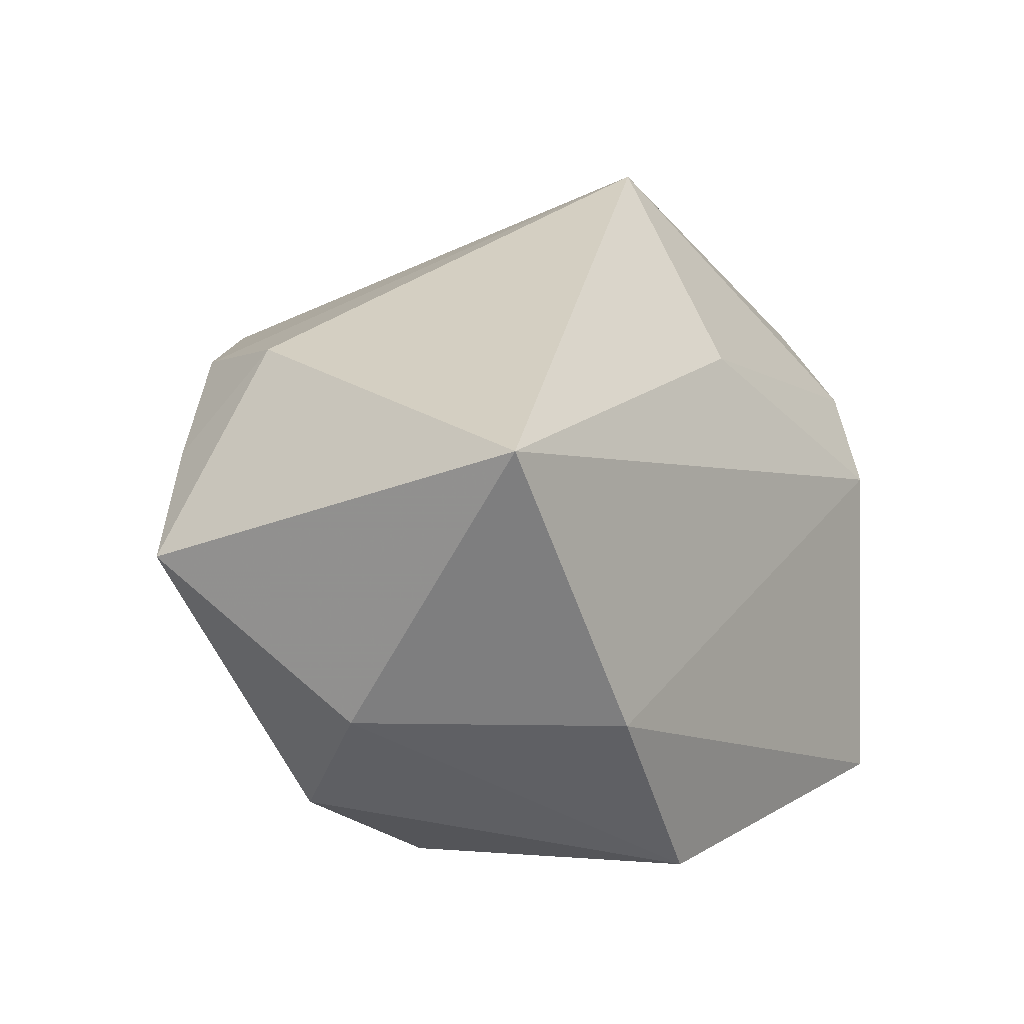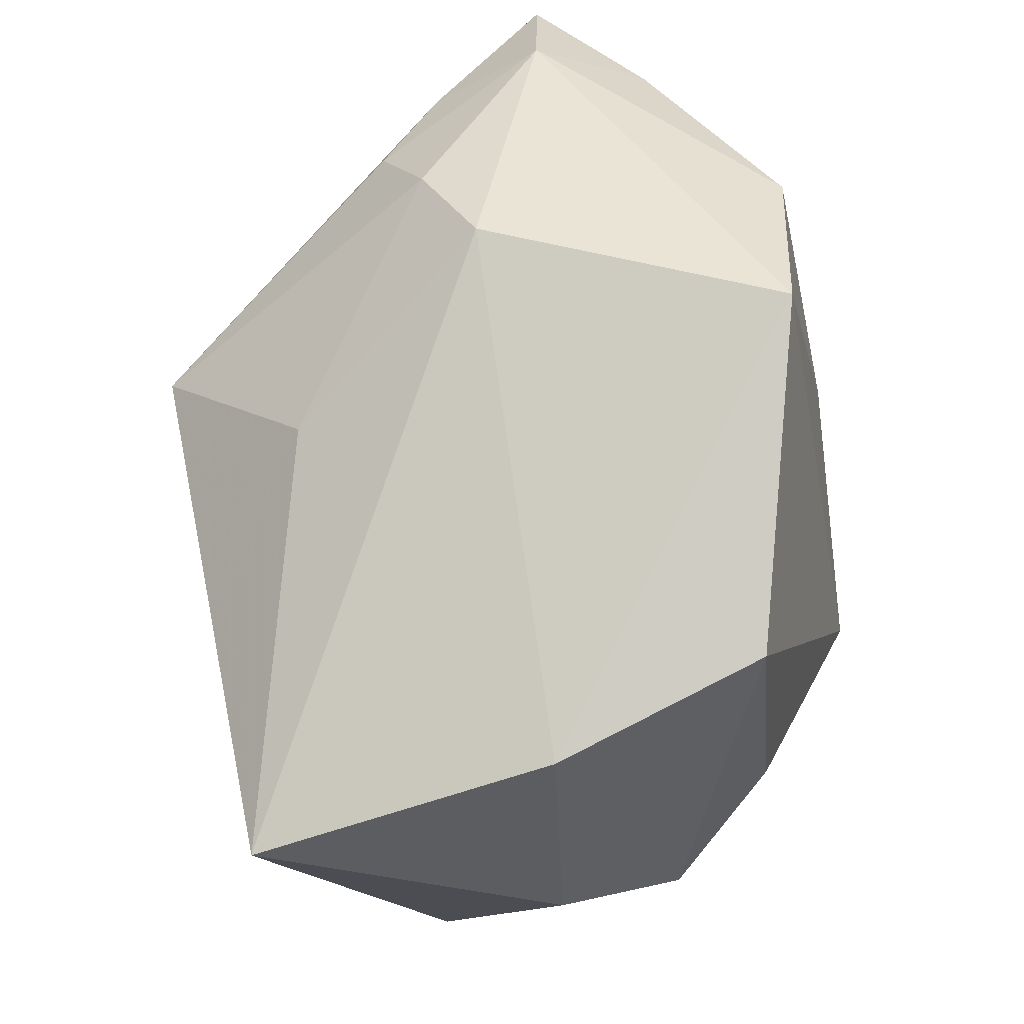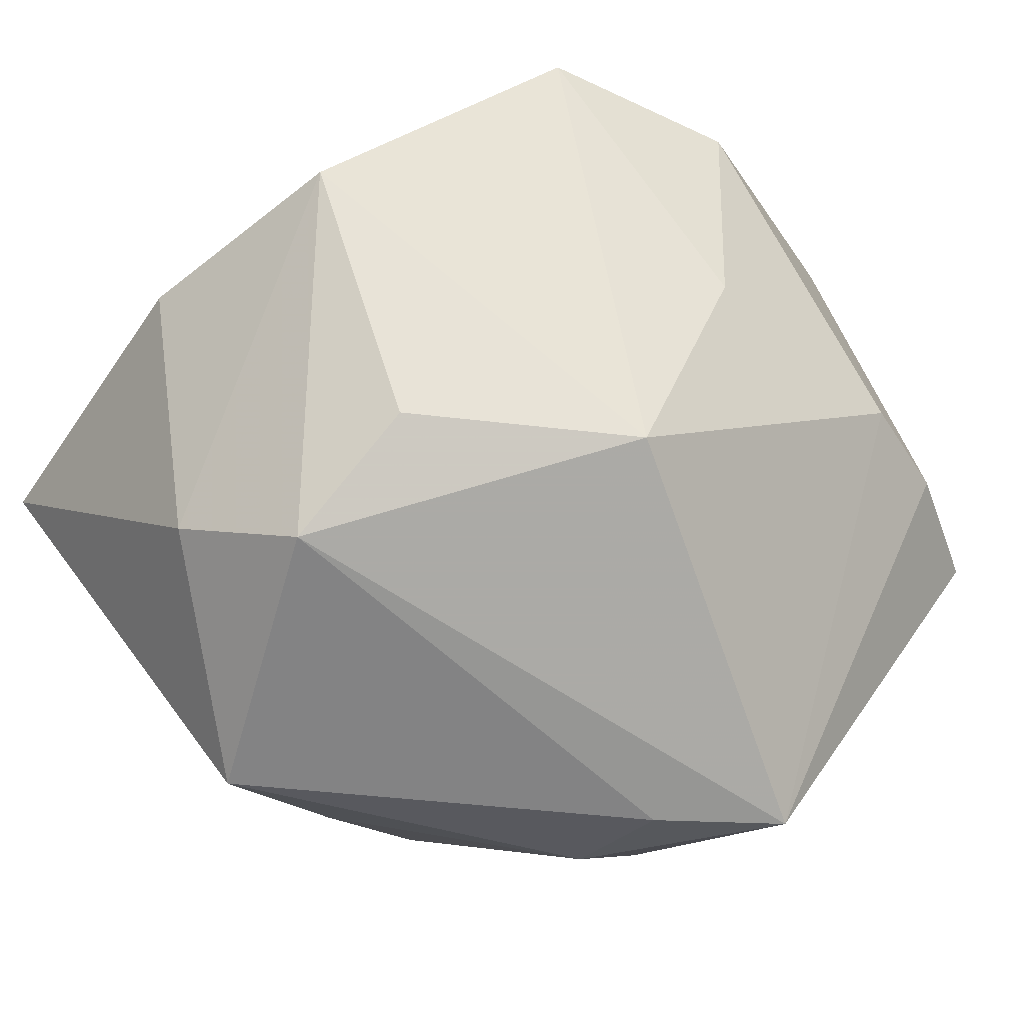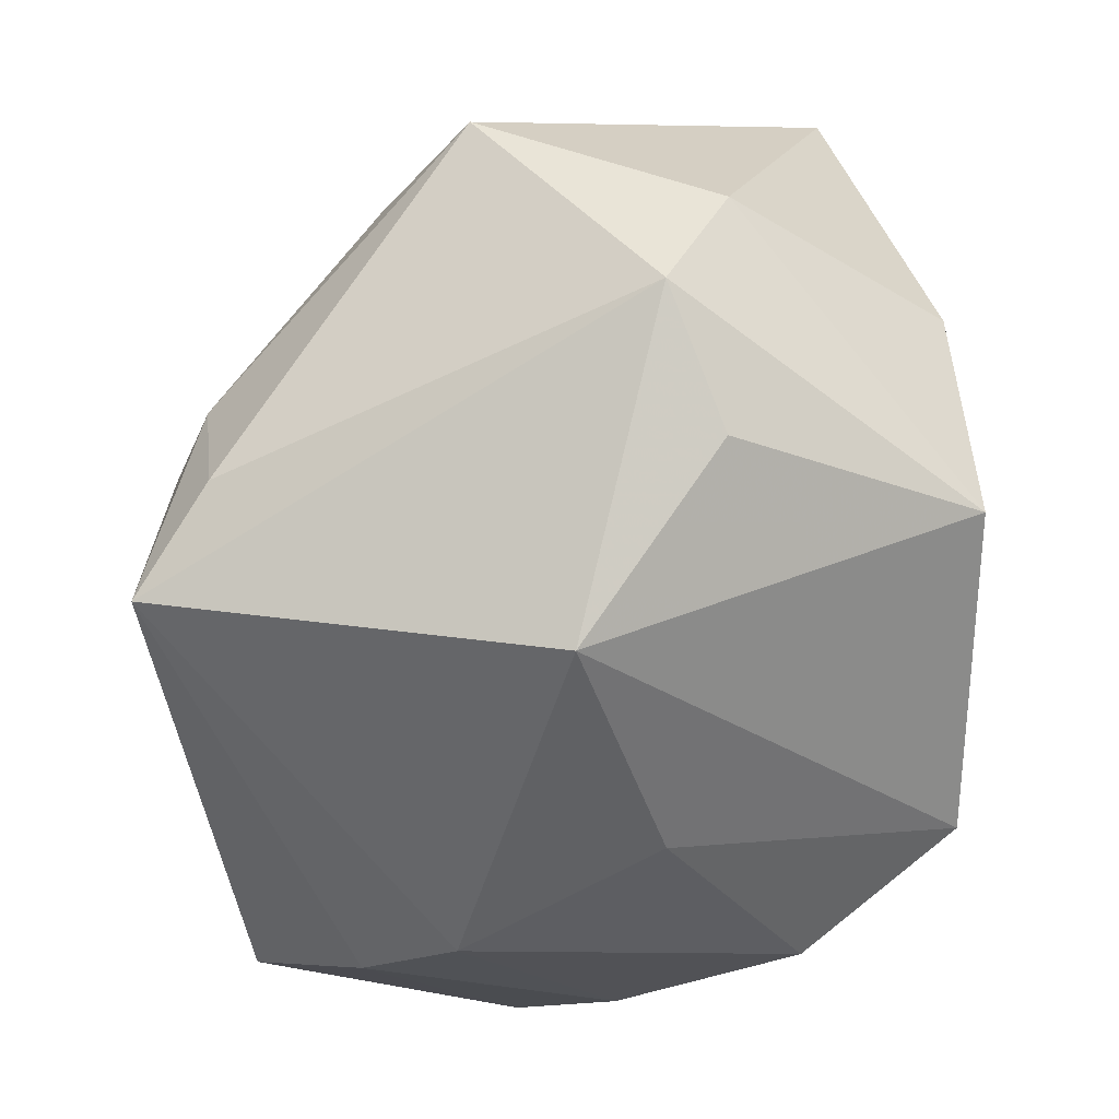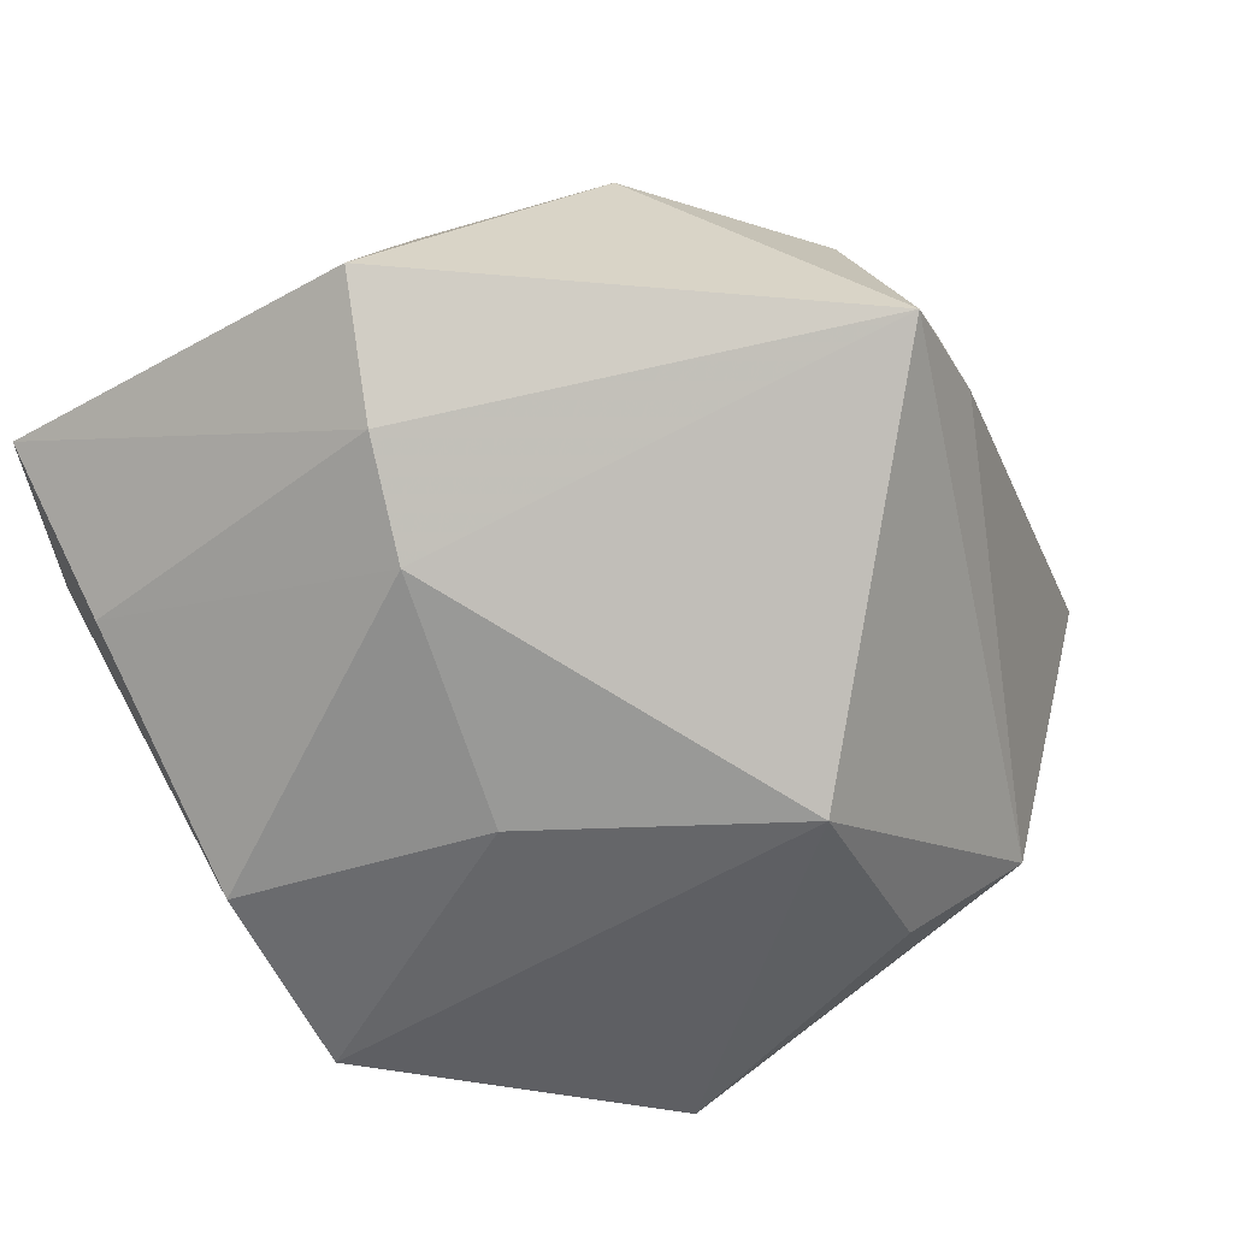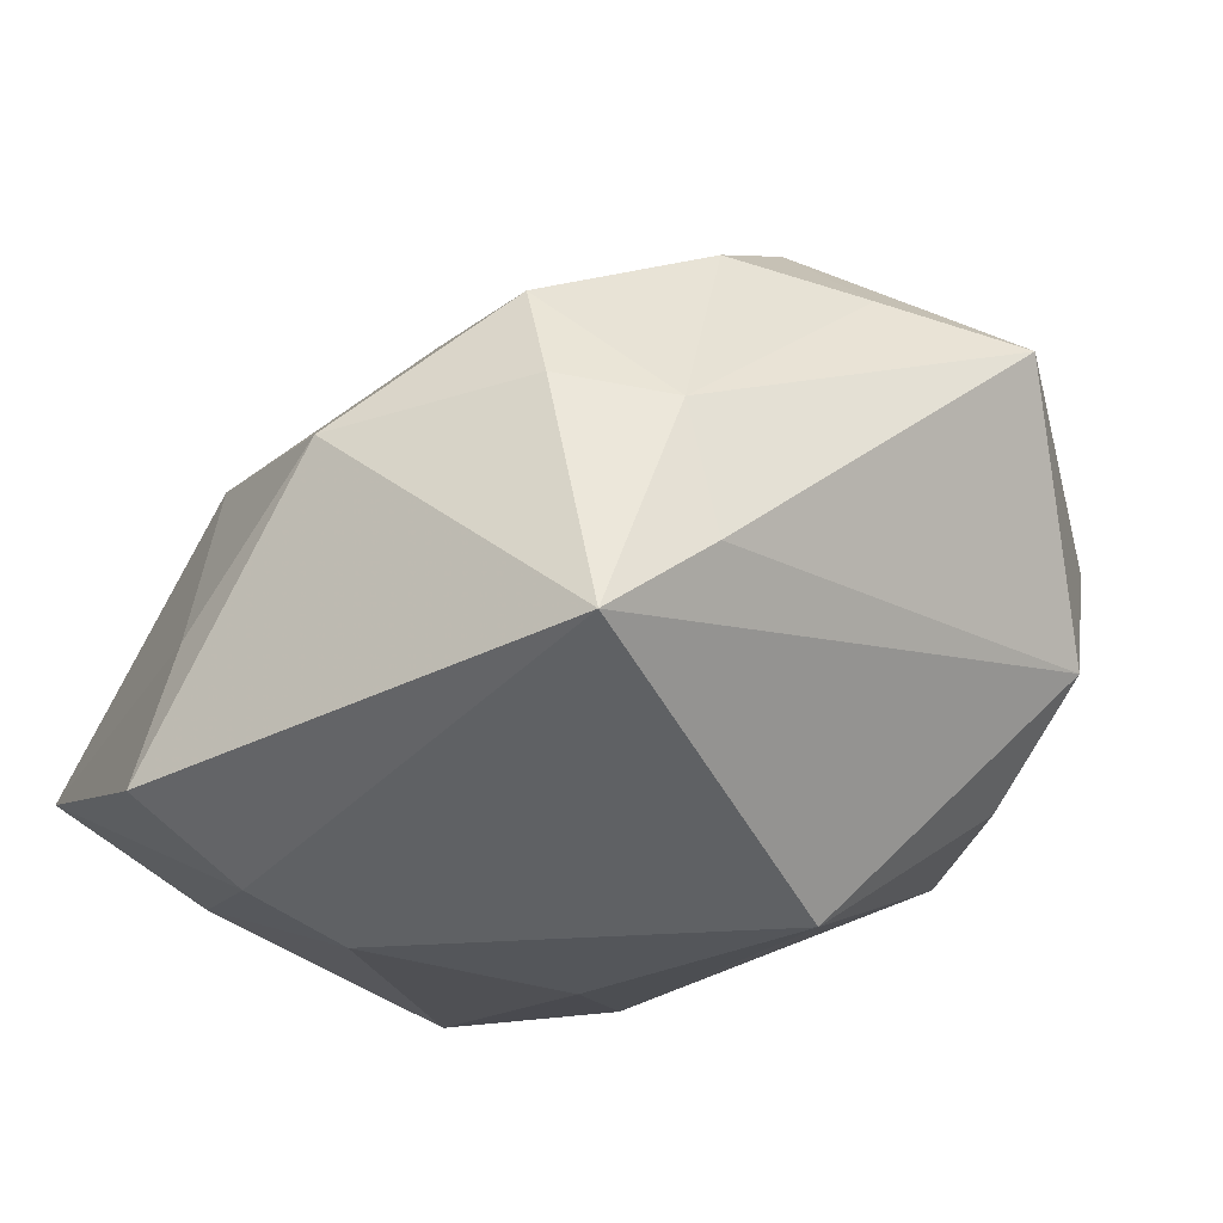
<metadata>
{"format":"obj","ext":"obj","renderer":"f3d","projection":"perspective","resolution":1024,"background":"white","views":[{"elev":34.5,"azim":89.0,"up":"+Z"},{"elev":43.9,"azim":77.6,"up":"+Y"},{"elev":-29.4,"azim":136.5,"up":"+Y"},{"elev":-49.4,"azim":47.5,"up":"+Z"},{"elev":-71.8,"azim":-58.6,"up":"+Z"},{"elev":-28.7,"azim":-21.1,"up":"+Z"}]}
</metadata>
<code>
v 0.01182 -0.03662 0.01891
v -0.008663 -0.04082 0.001413
v -0.0457 0.03413 -0.01023
v -0.0455 -0.002656 -0.02465
v -0.01239 0.03733 0.009765
v -0.02957 0.03447 -0.01893
v -0.03815 0.0003986 0.008723
v 0.006039 0.02138 0.02671
v 0.03823 -0.02283 -0.007403
v 0.02725 -0.03797 0.0164
v -0.01437 0.01217 0.03832
v 0.04214 0.01578 -0.01319
v -0.01963 -0.03675 0.0038
v 0.04179 -0.001511 0.03832
v -0.0005979 0.039 0.006397
v -0.002318 -0.03447 0.02184
v 0.04576 0.009419 0.008599
v 0.0164 0.039 -0.02183
v -0.03111 0.039 -0.006817
v -0.02356 0.03216 0.01205
v -0.03345 0.03214 0.004126
v -0.02273 0.005822 -0.03272
v -0.03575 -0.02267 0.002132
v 0.01517 -0.01293 -0.03227
v 0.04243 -0.01787 0.006617
v 0.03438 -0.01166 -0.01762
v 0.001579 0.01165 -0.03169
v -0.04253 -0.006328 -0.0114
v -0.01652 -0.04106 -0.02061
v -0.03359 0.002214 -0.03018
v -0.003874 0.03653 -0.02721
v 0.007206 -0.02717 0.02903
v -0.005811 -0.04115 -0.01215
v -0.02016 -0.03283 0.0145
f 24 18 12
f 9 29 24
f 27 18 24
f 27 31 18
f 19 15 18
f 18 31 19
f 11 14 8
f 14 15 8
f 17 12 18
f 18 15 17
f 17 15 14
f 11 3 7
f 29 23 4
f 11 7 34
f 34 7 23
f 24 12 26
f 26 9 24
f 12 9 26
f 21 3 11
f 11 20 21
f 21 19 3
f 20 19 21
f 15 19 5
f 5 19 20
f 5 20 11
f 11 8 5
f 5 8 15
f 28 7 3
f 3 4 28
f 23 7 28
f 28 4 23
f 3 19 6
f 6 19 31
f 31 27 22
f 22 6 31
f 22 27 24
f 24 29 22
f 13 23 29
f 13 34 23
f 6 22 30
f 30 4 3
f 3 6 30
f 29 4 30
f 30 22 29
f 14 10 25
f 25 10 9
f 25 17 14
f 25 9 12
f 12 17 25
f 32 10 14
f 32 14 11
f 34 13 2
f 2 13 29
f 29 9 33
f 9 10 33
f 33 2 29
f 10 2 33
f 34 2 16
f 11 34 16
f 16 32 11
f 10 32 1
f 32 16 1
f 1 2 10
f 1 16 2

</code>
